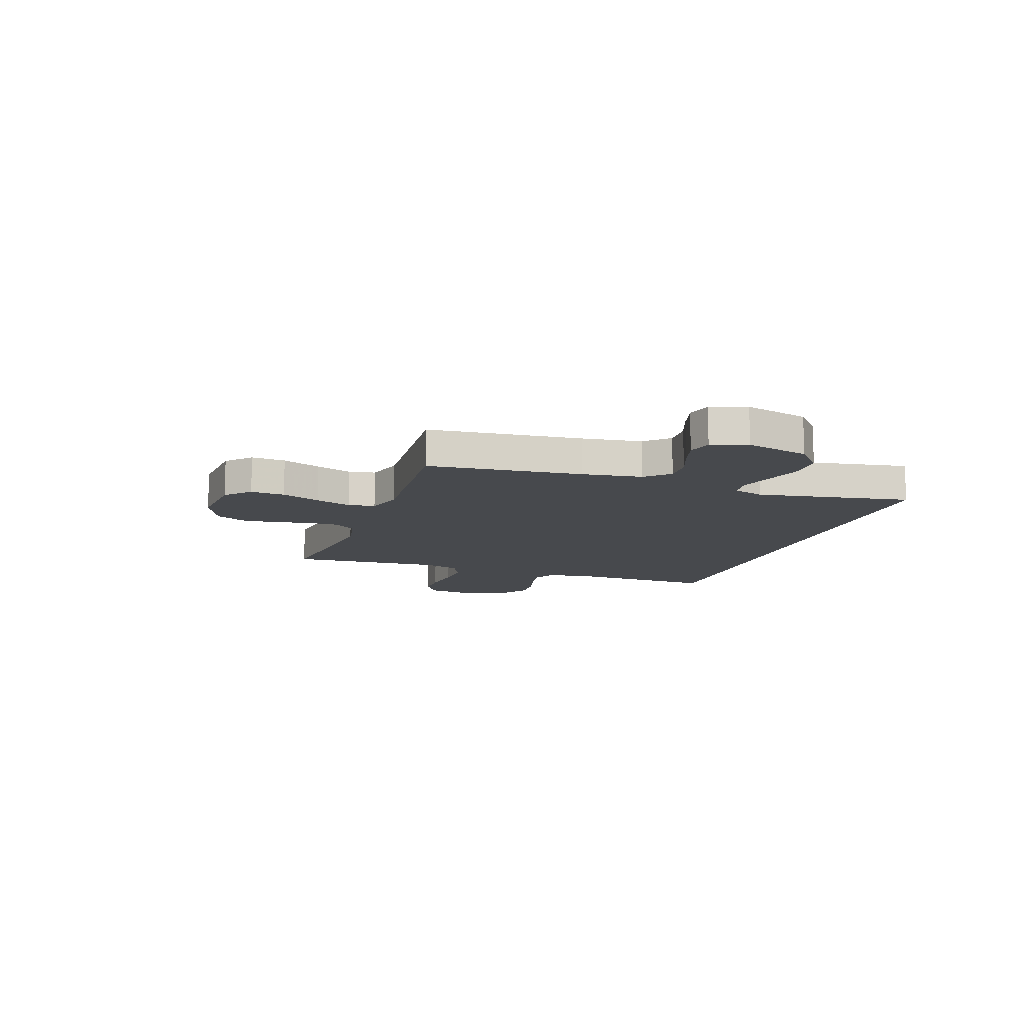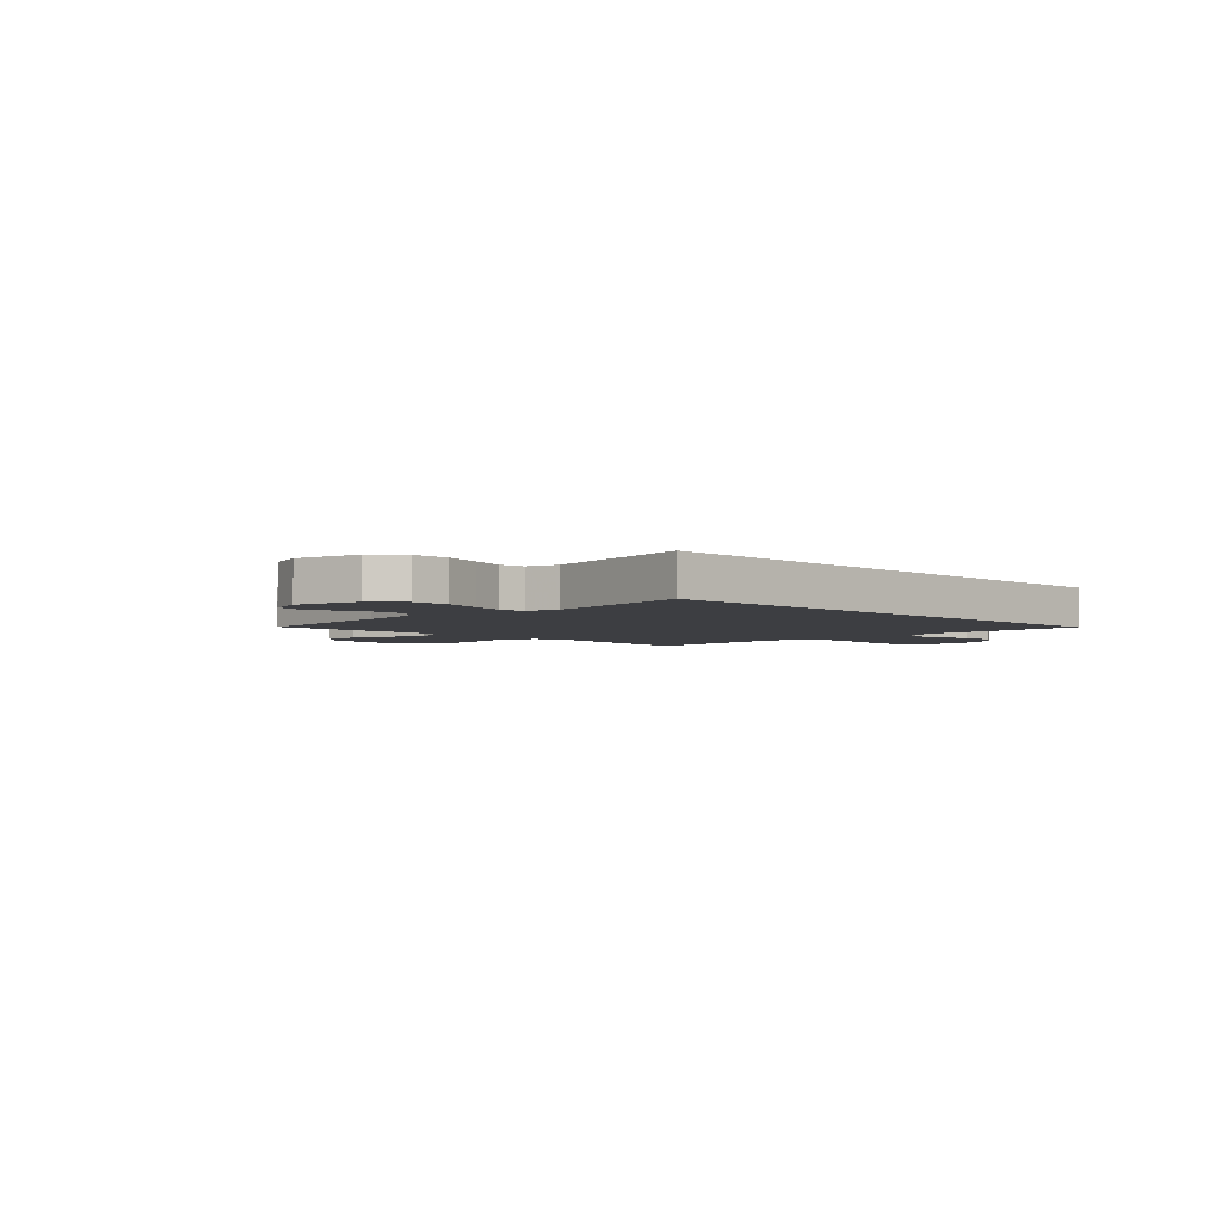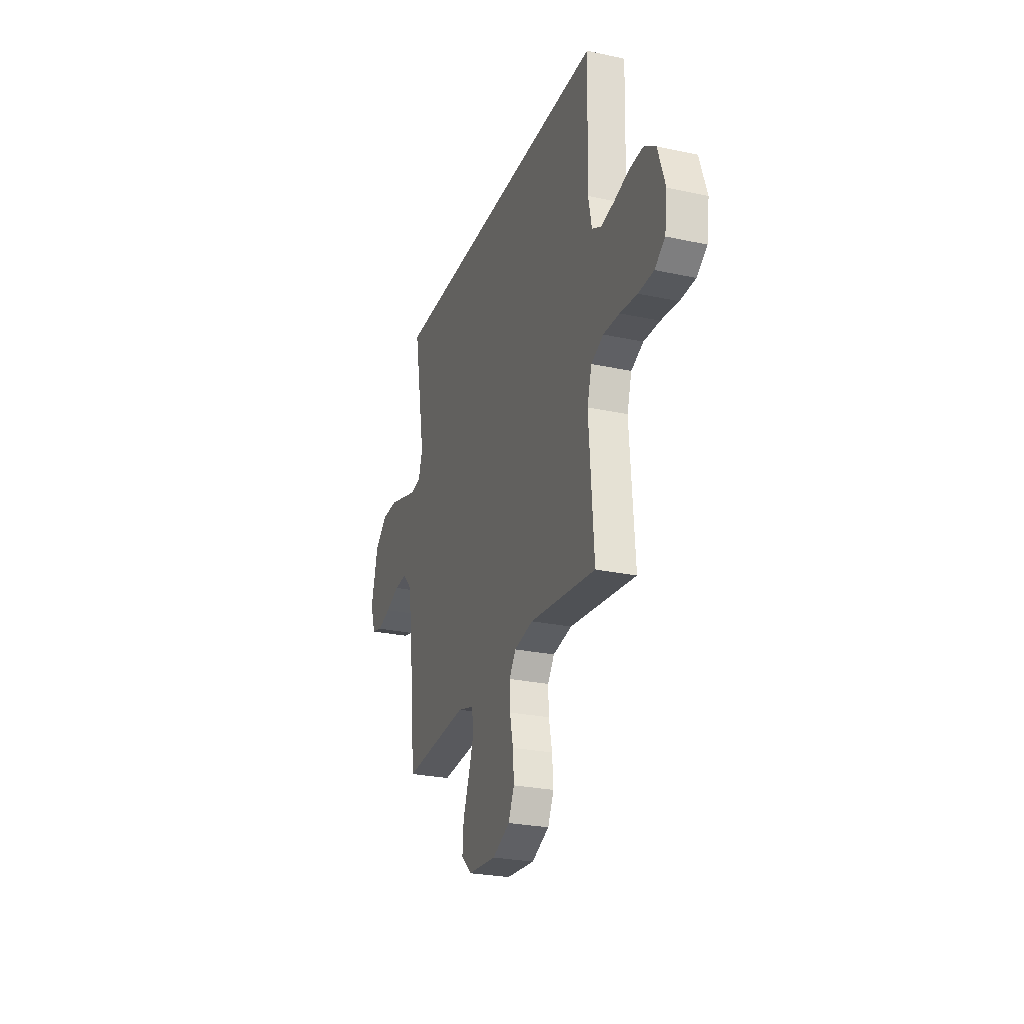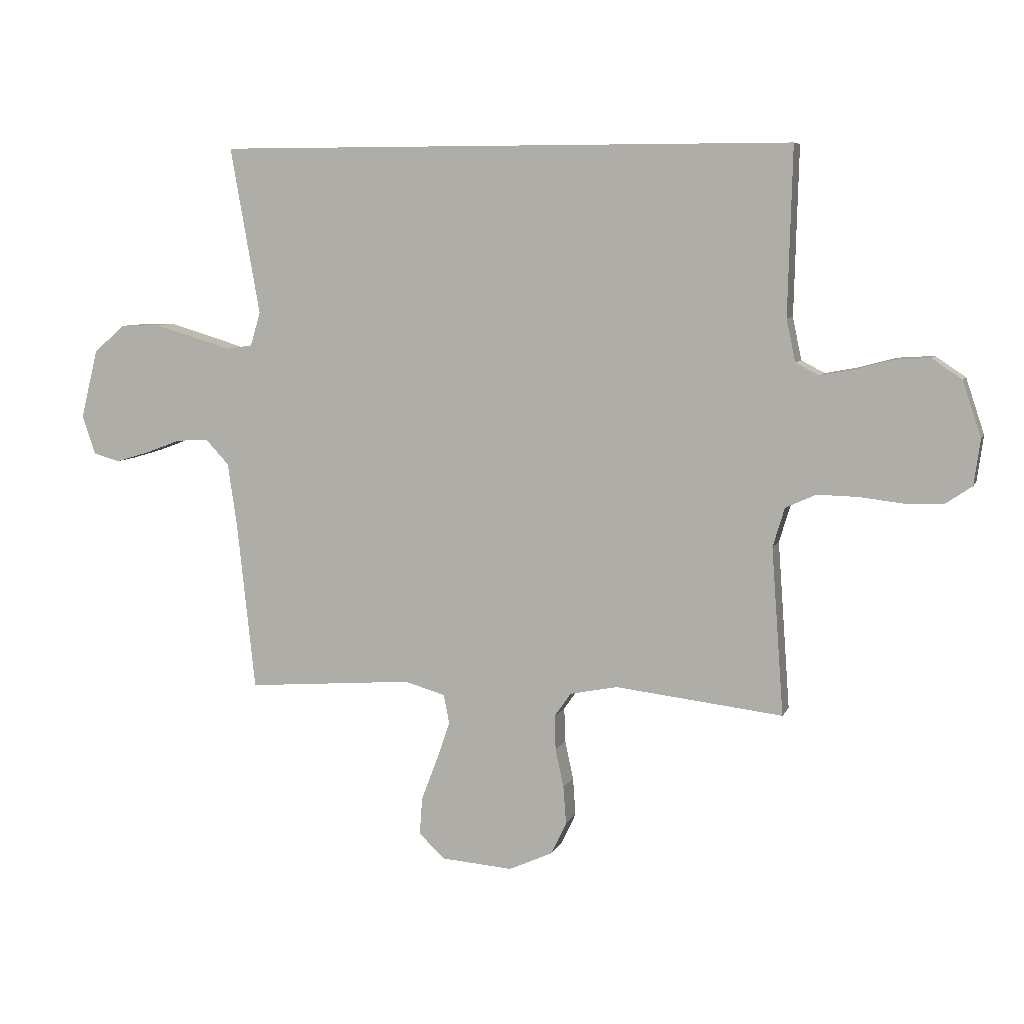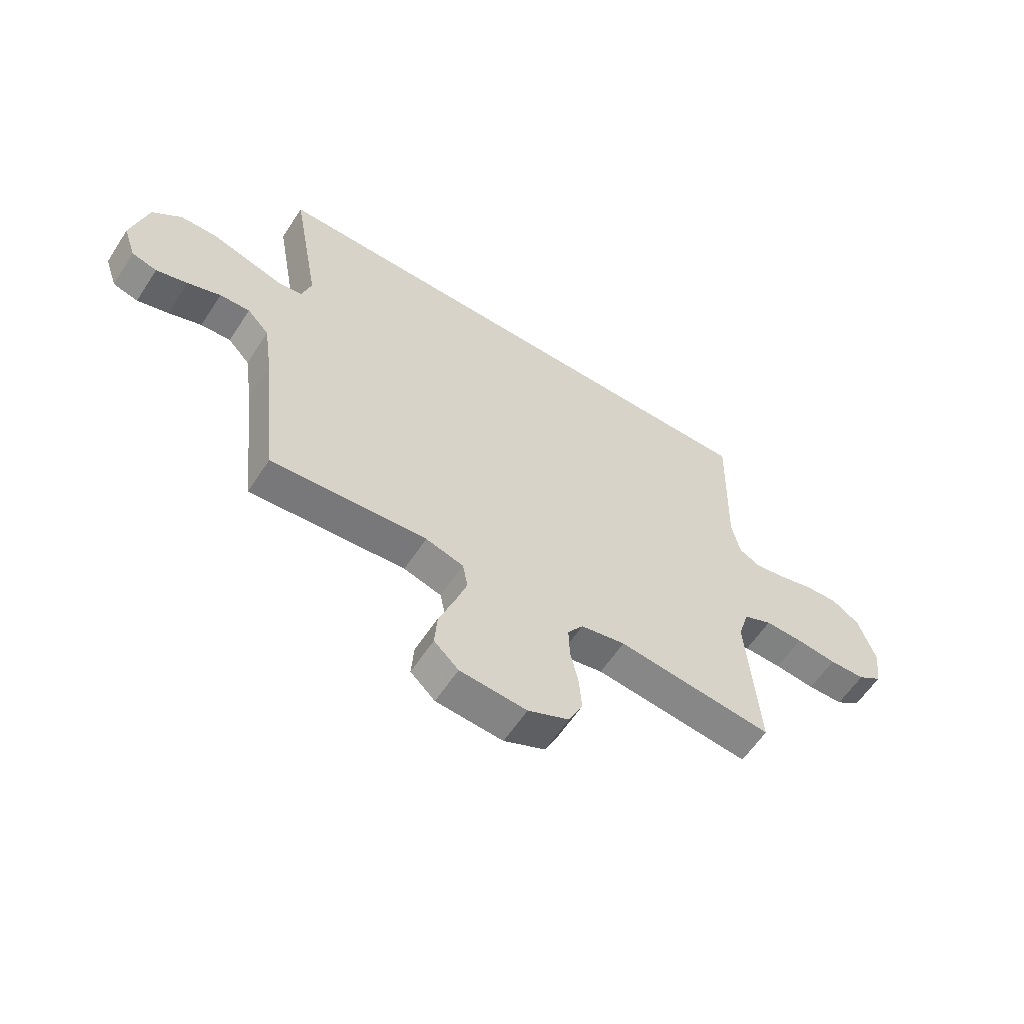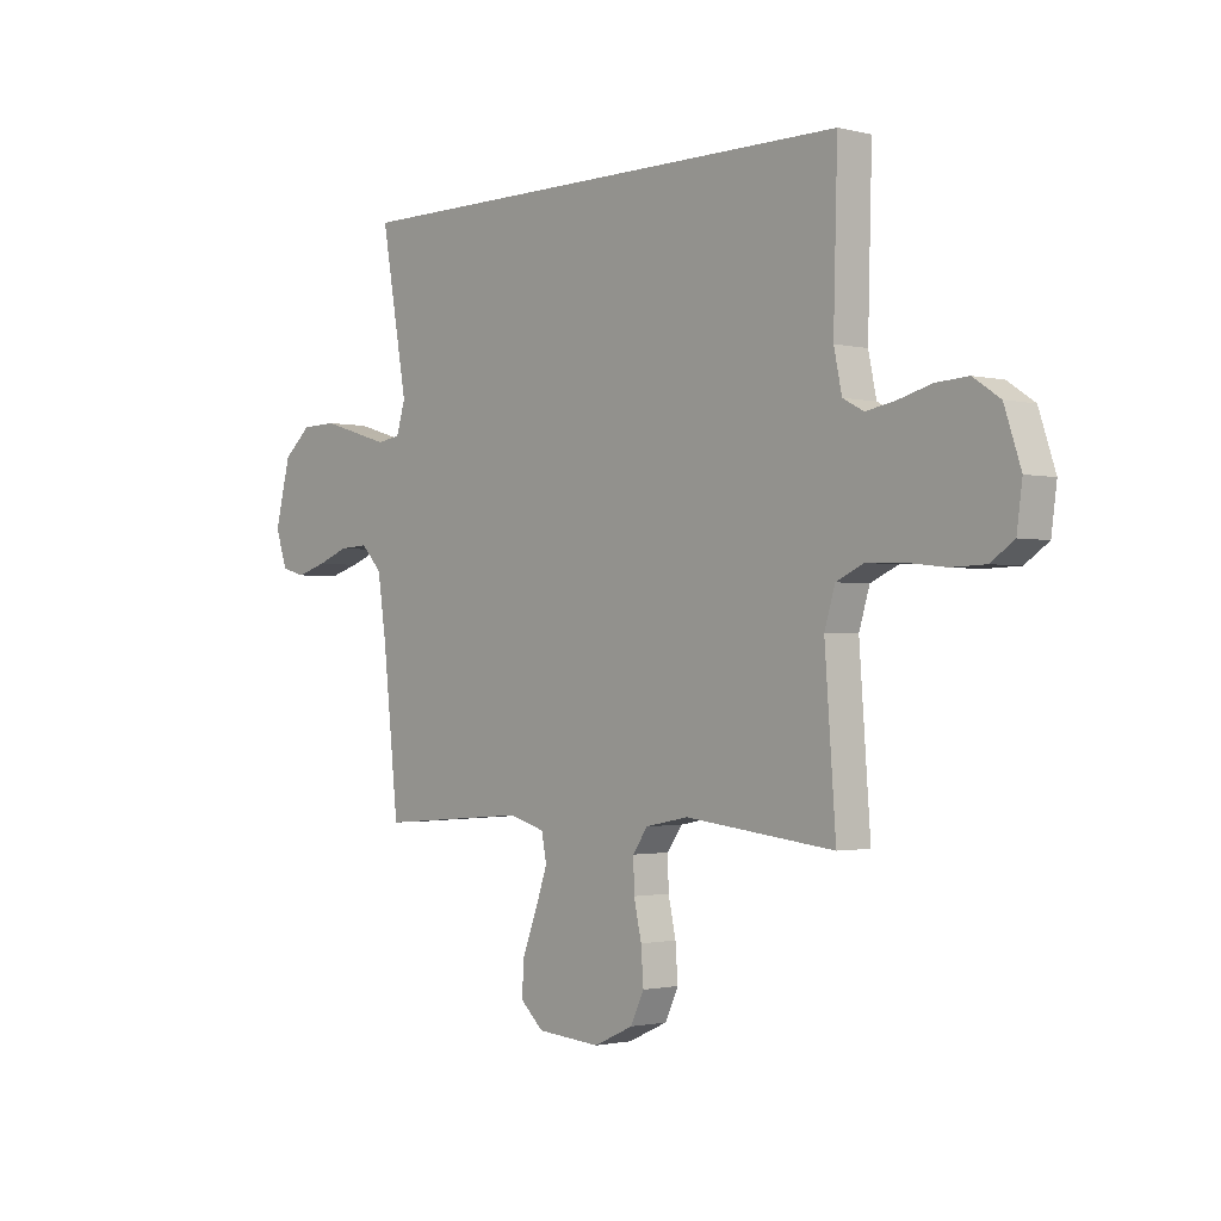
<metadata>
{"format":"obj","ext":"obj","renderer":"f3d","projection":"perspective","resolution":1024,"background":"white","views":[{"elev":-12.0,"azim":-109.1,"up":"+Y"},{"elev":-3.6,"azim":-45.2,"up":"+Y"},{"elev":-26.2,"azim":71.2,"up":"+Z"},{"elev":7.0,"azim":15.9,"up":"+Z"},{"elev":-59.6,"azim":-33.0,"up":"+Z"},{"elev":-1.5,"azim":48.3,"up":"+Z"}]}
</metadata>
<code>
v 0.505 0.07 0.5
v 0.497 0.07 0.2
v 0.513 0.07 0.124
v 0.555 0.07 0.102
v 0.614 0.07 0.113
v 0.681 0.07 0.131
v 0.745 0.07 0.135
v 0.799 0.07 0.099
v 0.832 0.07 0
v 0.821 0.07 -0.082
v 0.774 0.07 -0.114
v 0.705 0.07 -0.116
v 0.627 0.07 -0.107
v 0.554 0.07 -0.105
v 0.499 0.07 -0.13
v 0.478 0.07 -0.2
v 0.5 0.07 -0.5
v 0.2 0.07 -0.465
v 0.114 0.07 -0.482
v 0.084 0.07 -0.525
v 0.086 0.07 -0.587
v 0.101 0.07 -0.656
v 0.106 0.07 -0.724
v 0.079 0.07 -0.781
v 0 0.07 -0.817
v -0.128 0.07 -0.807
v -0.175 0.07 -0.763
v -0.17 0.07 -0.696
v -0.141 0.07 -0.62
v -0.117 0.07 -0.55
v -0.127 0.07 -0.498
v -0.2 0.07 -0.477
v -0.5 0.07 -0.5
v -0.532 0.07 -0.2
v -0.549 0.07 -0.083
v -0.591 0.07 -0.038
v -0.649 0.07 -0.041
v -0.713 0.07 -0.065
v -0.773 0.07 -0.083
v -0.821 0.07 -0.07
v -0.845 0.07 0
v -0.814 0.07 0.124
v -0.758 0.07 0.173
v -0.687 0.07 0.175
v -0.613 0.07 0.153
v -0.547 0.07 0.133
v -0.499 0.07 0.14
v -0.481 0.07 0.2
v -0.534 0.07 0.5
v 0.505 0 0.5
v 0.497 0 0.2
v 0.513 0 0.124
v 0.555 0 0.102
v 0.614 0 0.113
v 0.681 0 0.131
v 0.745 0 0.135
v 0.799 0 0.099
v 0.832 0 0
v 0.821 0 -0.082
v 0.774 0 -0.114
v 0.705 0 -0.116
v 0.627 0 -0.107
v 0.554 0 -0.105
v 0.499 0 -0.13
v 0.478 0 -0.2
v 0.5 0 -0.5
v 0.2 0 -0.465
v 0.114 0 -0.482
v 0.084 0 -0.525
v 0.086 0 -0.587
v 0.101 0 -0.656
v 0.106 0 -0.724
v 0.079 0 -0.781
v 0 0 -0.817
v -0.128 0 -0.807
v -0.175 0 -0.763
v -0.17 0 -0.696
v -0.141 0 -0.62
v -0.117 0 -0.55
v -0.127 0 -0.498
v -0.2 0 -0.477
v -0.5 0 -0.5
v -0.532 0 -0.2
v -0.549 0 -0.083
v -0.591 0 -0.038
v -0.649 0 -0.041
v -0.713 0 -0.065
v -0.773 0 -0.083
v -0.821 0 -0.07
v -0.845 0 0
v -0.814 0 0.124
v -0.758 0 0.173
v -0.687 0 0.175
v -0.613 0 0.153
v -0.547 0 0.133
v -0.499 0 0.14
v -0.481 0 0.2
v -0.534 0 0.5
f 48 49 1 2
f 47 48 2 3
f 46 47 3 4
f 44 45 46
f 43 44 46
f 42 43 46
f 41 42 46
f 40 41 46
f 39 40 46
f 38 39 46
f 37 38 46
f 36 37 46 4
f 35 36 4
f 34 35 4
f 34 4 5
f 33 34 5
f 32 33 5
f 6 7 8
f 5 6 8
f 32 5 8
f 31 32 8
f 30 31 8
f 27 28 29
f 26 27 29
f 25 26 29
f 24 25 29
f 23 24 29
f 22 23 29
f 21 22 29
f 20 21 29 30
f 19 20 30
f 16 17 18
f 15 16 18 19
f 11 12 13
f 10 11 13
f 9 10 13
f 8 9 13
f 8 13 14
f 15 19 30
f 15 30 8
f 8 14 15
f 51 50 98 97
f 52 51 97 96
f 53 52 96 95
f 95 94 93
f 95 93 92
f 95 92 91
f 95 91 90
f 95 90 89
f 95 89 88
f 95 88 87
f 95 87 86
f 53 95 86 85
f 53 85 84
f 53 84 83
f 54 53 83
f 54 83 82
f 54 82 81
f 57 56 55
f 57 55 54
f 57 54 81
f 57 81 80
f 57 80 79
f 78 77 76
f 78 76 75
f 78 75 74
f 78 74 73
f 78 73 72
f 78 72 71
f 78 71 70
f 79 78 70 69
f 79 69 68
f 67 66 65
f 68 67 65 64
f 62 61 60
f 62 60 59
f 62 59 58
f 62 58 57
f 63 62 57
f 79 68 64
f 57 79 64
f 64 63 57
f 1 50 51 2
f 2 51 52 3
f 3 52 53 4
f 4 53 54 5
f 5 54 55 6
f 6 55 56 7
f 7 56 57 8
f 8 57 58 9
f 9 58 59 10
f 10 59 60 11
f 11 60 61 12
f 12 61 62 13
f 13 62 63 14
f 14 63 64 15
f 15 64 65 16
f 16 65 66 17
f 17 66 67 18
f 18 67 68 19
f 19 68 69 20
f 20 69 70 21
f 21 70 71 22
f 22 71 72 23
f 23 72 73 24
f 24 73 74 25
f 25 74 75 26
f 26 75 76 27
f 27 76 77 28
f 28 77 78 29
f 29 78 79 30
f 30 79 80 31
f 31 80 81 32
f 32 81 82 33
f 33 82 83 34
f 34 83 84 35
f 35 84 85 36
f 36 85 86 37
f 37 86 87 38
f 38 87 88 39
f 39 88 89 40
f 40 89 90 41
f 41 90 91 42
f 42 91 92 43
f 43 92 93 44
f 44 93 94 45
f 45 94 95 46
f 46 95 96 47
f 47 96 97 48
f 48 97 98 49
f 49 98 50 1

</code>
